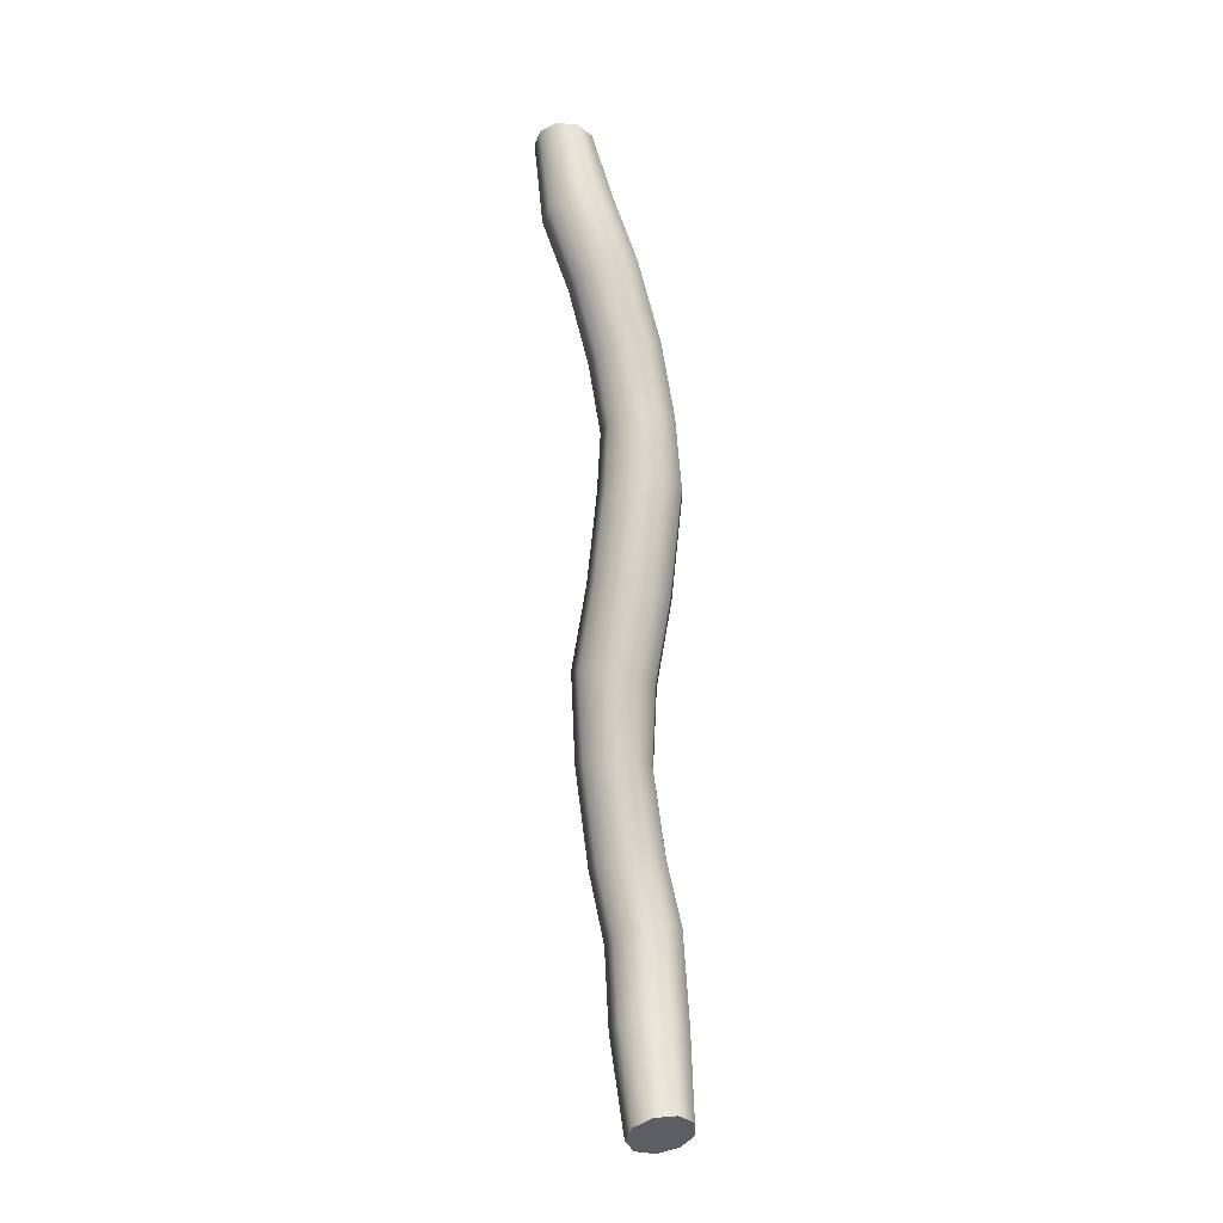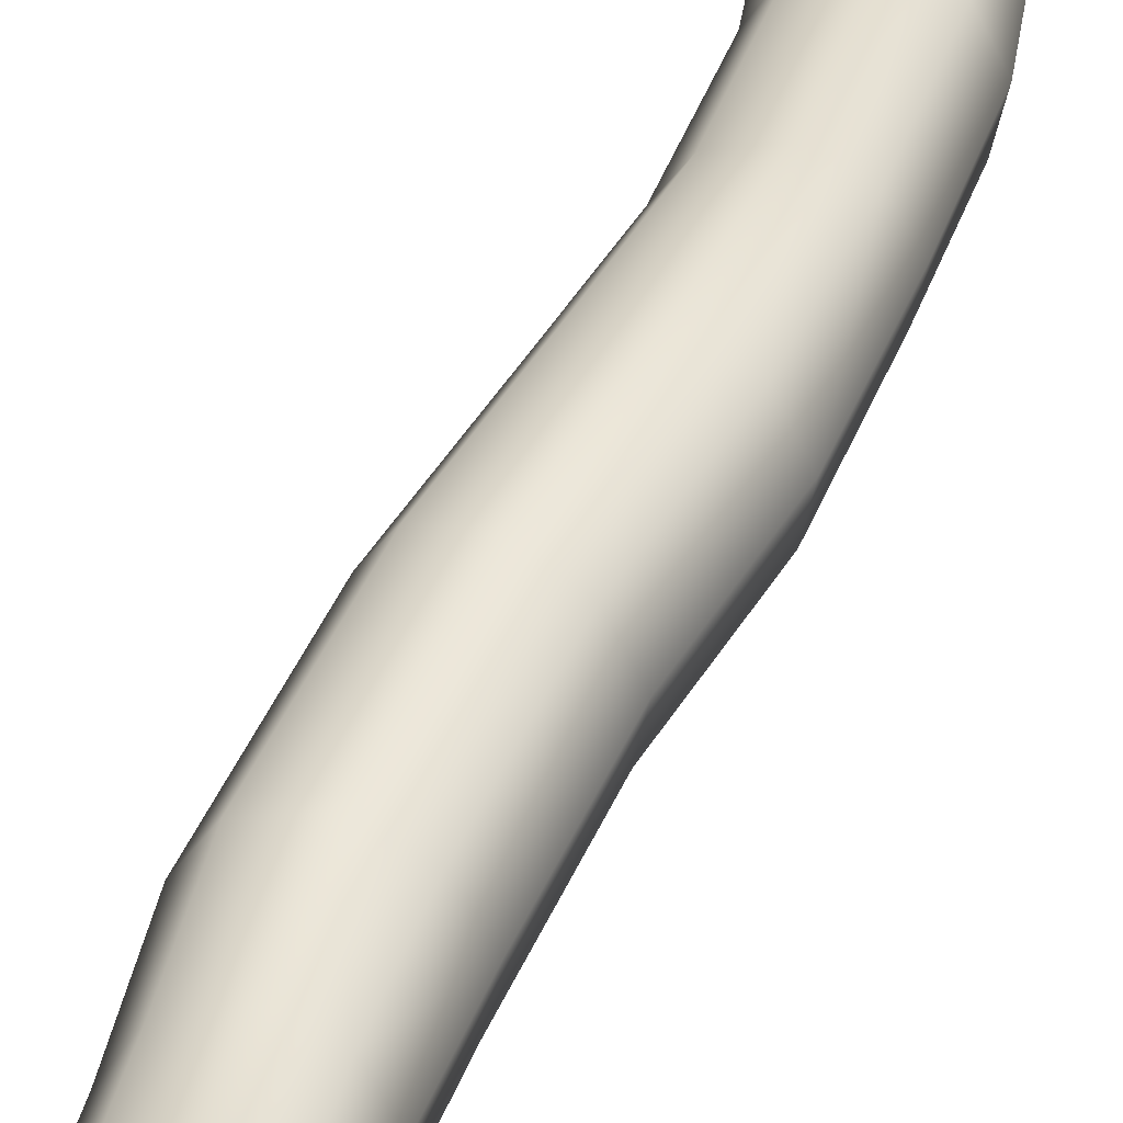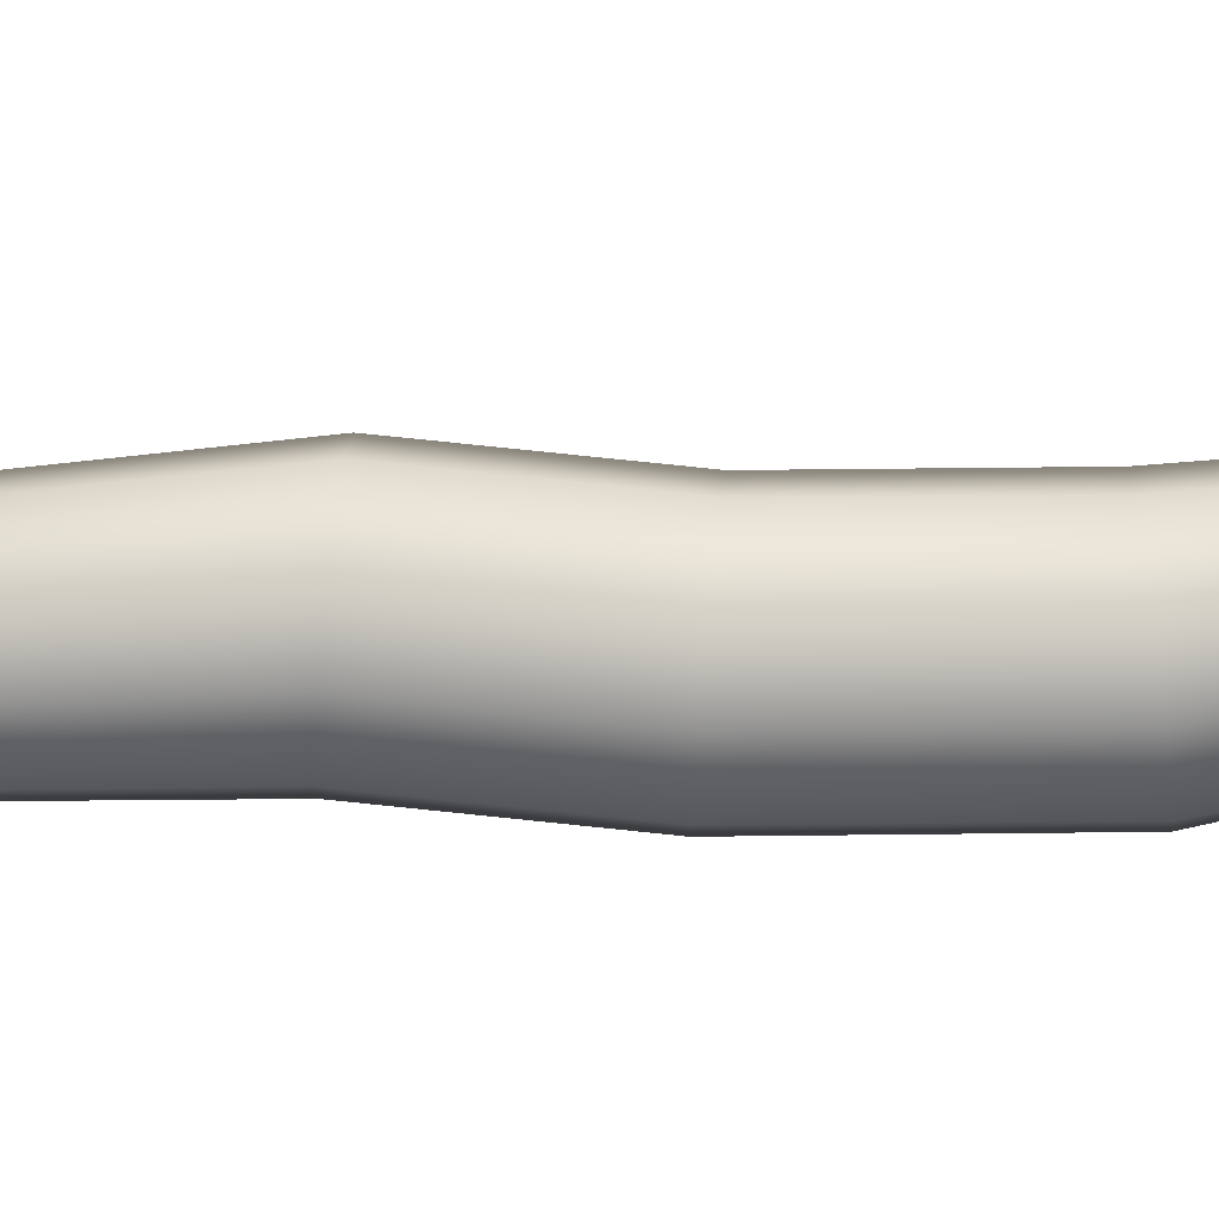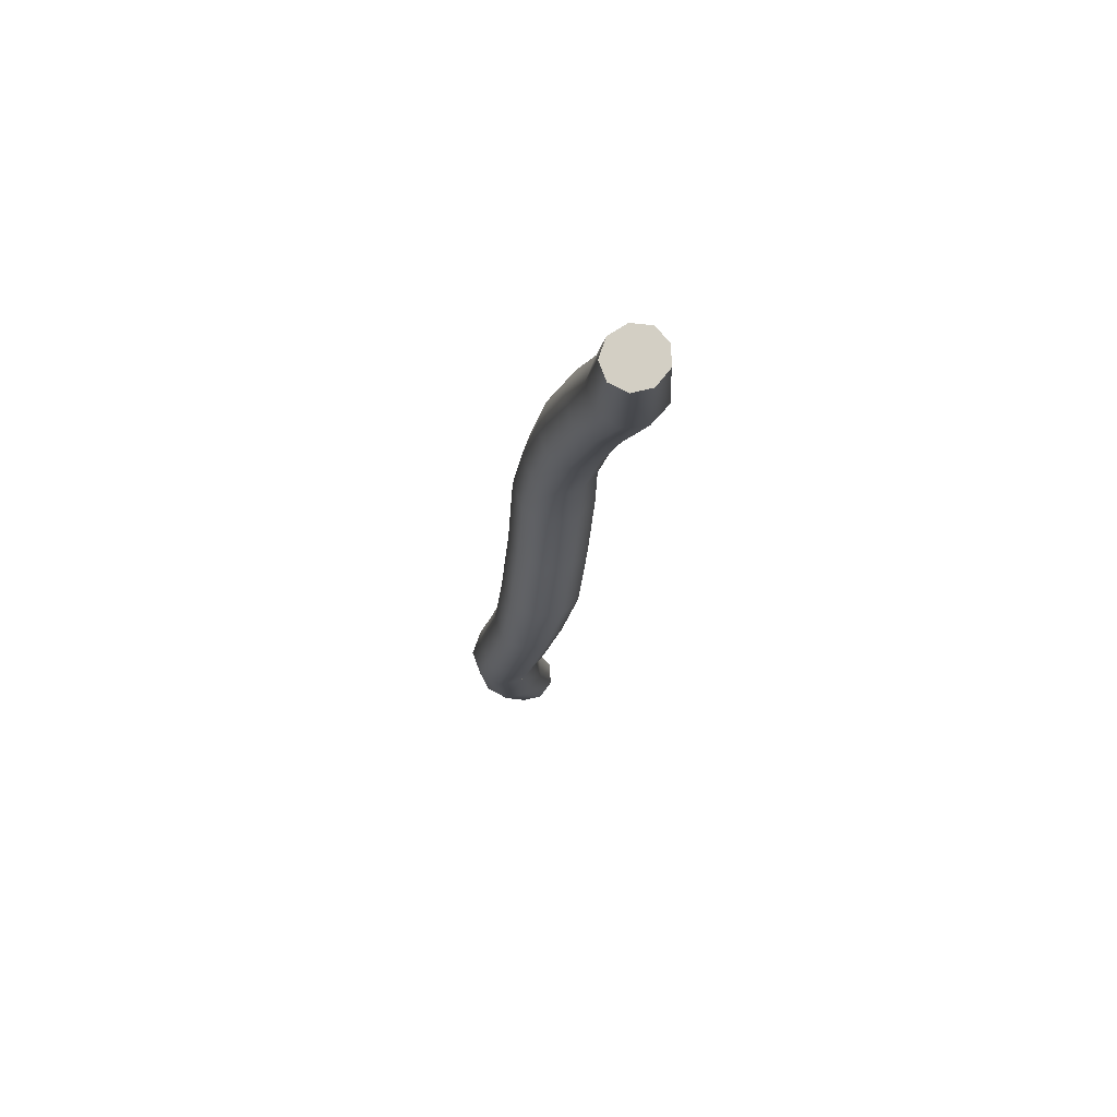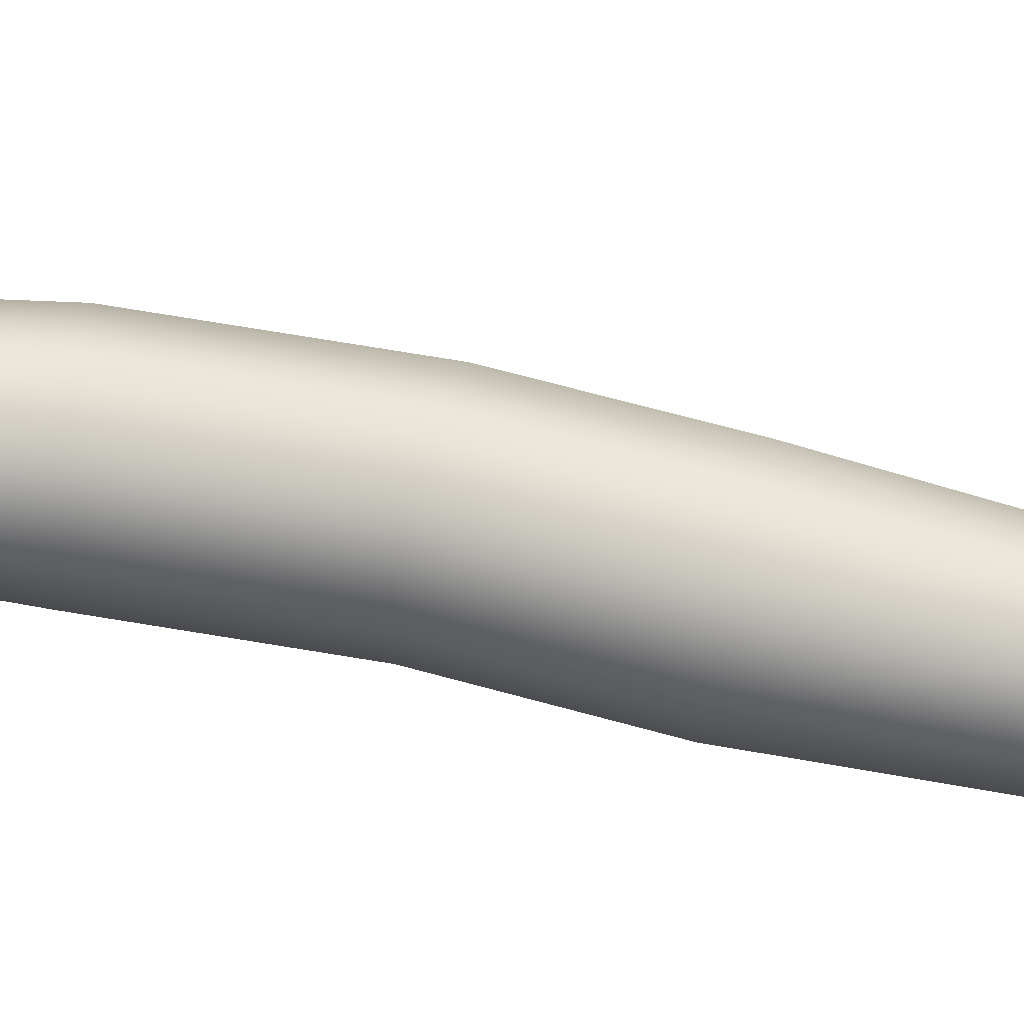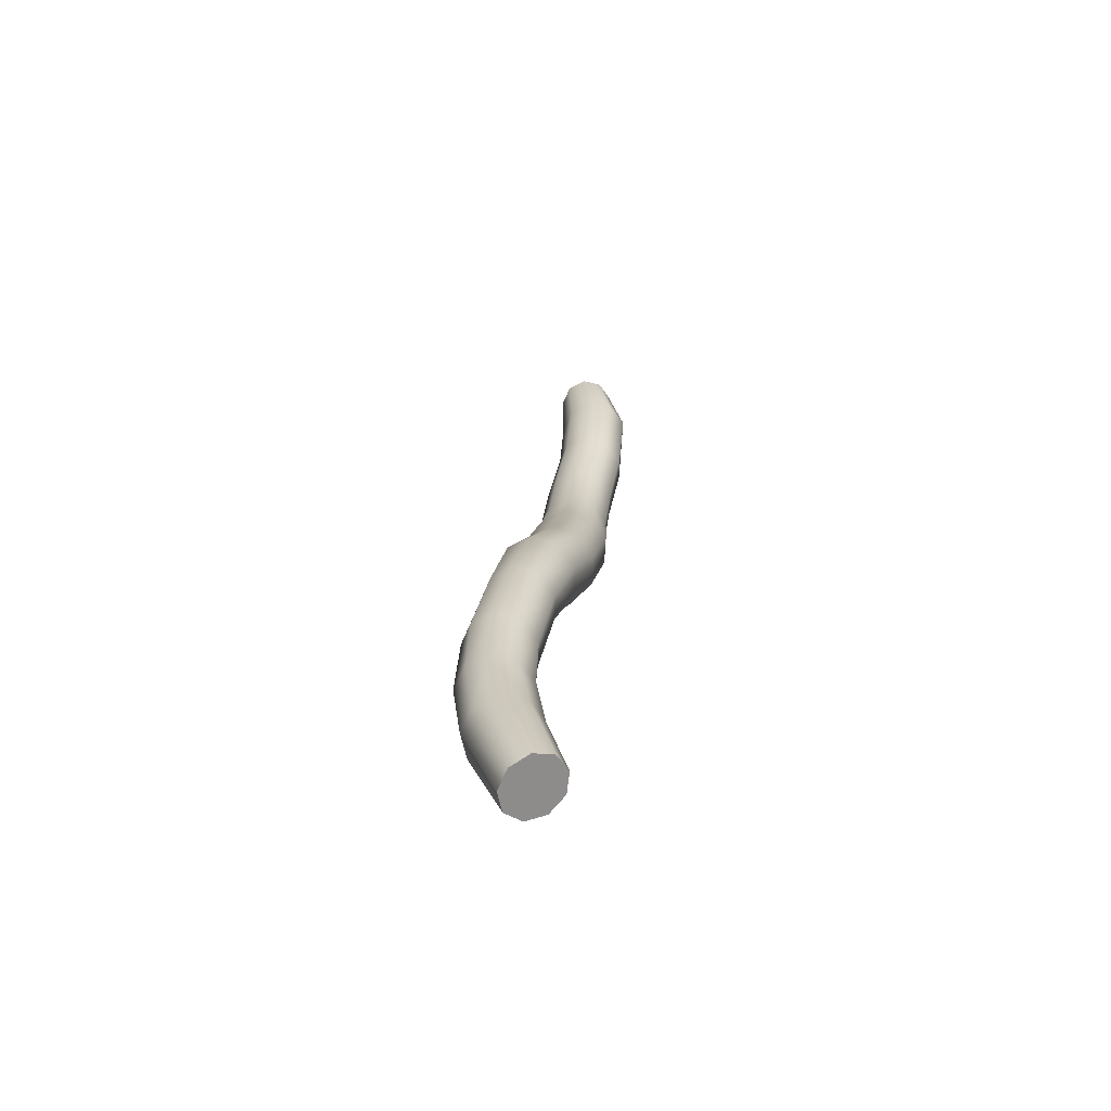
<metadata>
{"format":"obj","ext":"obj","renderer":"f3d","projection":"perspective","resolution":1024,"background":"white","views":[{"elev":-20.6,"azim":53.2,"up":"+Y"},{"elev":46.3,"azim":-167.3,"up":"+Z"},{"elev":73.1,"azim":79.3,"up":"+Z"},{"elev":68.9,"azim":-68.8,"up":"+Y"},{"elev":51.7,"azim":-88.8,"up":"+Z"},{"elev":-72.6,"azim":-33.2,"up":"+Y"}]}
</metadata>
<code>
o Branch_1_Cylinder.007
v -0.04809 -0.1647 0.1539
v 0.04063 0.13 0.1539
v -0.1428 -0.1362 0.1179
v -0.05407 0.1585 0.1179
v -0.1932 -0.121 0.02672
v -0.1045 0.1737 0.02672
v -0.1757 -0.1263 -0.07693
v -0.08696 0.1684 -0.07693
v -0.09848 -0.1495 -0.1446
v -0.009758 0.1451 -0.1446
v 0.002303 -0.1799 -0.1446
v 0.09102 0.1148 -0.1446
v 0.07951 -0.2031 -0.07693
v 0.1682 0.09156 -0.07693
v 0.09701 -0.2084 0.02672
v 0.1857 0.08629 0.02672
v 0.04662 -0.1932 0.1179
v 0.1353 0.1015 0.1179
v 0.005978 0.4872 0.1181
v 0.1046 0.4775 0.1536
v -0.0465 0.4968 0.02737
v -0.02828 0.5019 -0.07616
v 0.05213 0.5001 -0.1441
v 0.1571 0.4922 -0.1446
v 0.2375 0.482 -0.07741
v 0.2557 0.4742 0.02596
v 0.2032 0.4724 0.1172
v 0.03086 0.7039 0.122
v 0.1201 0.6985 0.1522
v -0.01773 0.7198 0.04264
v -0.002942 0.7388 -0.04864
v 0.06831 0.7519 -0.1091
v 0.1627 0.753 -0.1106
v 0.236 0.7416 -0.05226
v 0.254 0.7231 0.03852
v 0.2082 0.706 0.1193
v -0.09603 -0.4625 0.1012
v -0.1846 -0.4574 0.06891
v -0.2317 -0.4547 -0.01283
v -0.2153 -0.4556 -0.1058
v -0.1431 -0.4598 -0.1665
v -0.04891 -0.4652 -0.1665
v 0.02328 -0.4693 -0.1058
v 0.03964 -0.4703 -0.01283
v -0.007478 -0.4676 0.06891
v -0.1149 -0.8184 0.02745
v -0.2034 -0.8068 -0.003133
v -0.2506 -0.7876 -0.08263
v -0.2342 -0.7697 -0.1738
v -0.162 -0.7614 -0.2341
v -0.06778 -0.7668 -0.2352
v 0.004407 -0.7831 -0.1766
v 0.02077 -0.8029 -0.08579
v -0.02635 -0.8168 -0.0052
v -0.08864 -1.058 -0.02294
v -0.1777 -1.068 -0.0528
v -0.2277 -1.065 -0.1328
v -0.2153 -1.053 -0.2255
v -0.1463 -1.036 -0.2876
v -0.05299 -1.022 -0.2899
v 0.02101 -1.018 -0.2315
v 0.04105 -1.026 -0.1396
v -0.002253 -1.042 -0.05721
v 0.02852 0.9604 0.1741
v 0.1178 0.9516 0.2035
v -0.02007 0.9852 0.09703
v -0.005282 1.014 0.008494
v 0.06596 1.034 -0.05014
v 0.1603 1.036 -0.05143
v 0.2337 1.018 0.005221
v 0.2517 0.9889 0.09331
v 0.2059 0.9628 0.1716
v 0.02243 1.236 0.2602
v 0.1106 1.222 0.2912
v -0.02344 1.27 0.1853
v -0.005557 1.31 0.1016
v 0.06771 1.336 0.04815
v 0.1621 1.337 0.05001
v 0.2334 1.311 0.1063
v 0.2483 1.271 0.1907
v 0.1998 1.236 0.2637
v -0.007991 1.497 0.3566
v 0.08003 1.504 0.3898
v -0.05562 1.505 0.2755
v -0.04056 1.526 0.1847
v 0.03013 1.549 0.1265
v 0.1234 1.563 0.1282
v 0.1956 1.563 0.189
v 0.2129 1.547 0.2805
v 0.1673 1.524 0.3598
v -0.05096 -1.345 -0.01607
v -0.14 -1.361 -0.04319
v -0.19 -1.376 -0.1218
v -0.1777 -1.384 -0.215
v -0.1087 -1.38 -0.2793
v -0.01531 -1.367 -0.2846
v 0.0587 -1.351 -0.2283
v 0.07873 -1.339 -0.1369
v 0.03543 -1.337 -0.05308
v 0.03954 -1.69 -0.001751
v -0.03042 -1.723 -0.025
v -0.06826 -1.747 -0.09235
v -0.05628 -1.751 -0.1723
v -8.6e-05 -1.732 -0.2274
v 0.07403 -1.7 -0.2319
v 0.1314 -1.669 -0.1837
v 0.1451 -1.655 -0.1053
v 0.1089 -1.663 -0.03347
v -0.04702 1.841 0.37
v 0.02345 1.854 0.3937
v -0.08515 1.828 0.306
v -0.07309 1.822 0.2316
v -0.0165 1.826 0.1817
v 0.05816 1.837 0.1795
v 0.1159 1.851 0.2262
v 0.1298 1.861 0.2998
v 0.09329 1.862 0.366
f 2 3 1
f 4 5 3
f 6 7 5
f 8 9 7
f 9 12 11
f 12 13 11
f 14 15 13
f 8 21 22
f 16 17 15
f 18 1 17
f 11 41 9
f 24 34 25
f 6 19 21
f 18 20 2
f 16 27 18
f 14 26 16
f 12 25 14
f 10 24 12
f 10 22 23
f 4 20 19
f 33 68 69
f 22 30 31
f 25 35 26
f 23 31 32
f 20 28 19
f 26 36 27
f 24 32 33
f 21 28 30
f 27 29 20
f 40 48 39
f 9 40 7
f 3 37 1
f 7 39 5
f 5 38 3
f 17 37 45
f 15 45 44
f 13 44 43
f 11 43 42
f 47 57 56
f 43 53 52
f 41 49 40
f 38 46 37
f 44 54 53
f 41 51 50
f 39 47 38
f 45 46 54
f 42 52 51
f 63 98 62
f 54 55 63
f 51 61 60
f 49 57 48
f 52 62 61
f 50 58 49
f 46 56 55
f 53 63 62
f 51 59 50
f 70 80 71
f 30 64 66
f 36 65 29
f 33 70 34
f 31 66 67
f 34 71 35
f 32 67 68
f 28 65 64
f 35 72 36
f 78 88 79
f 68 76 77
f 64 74 73
f 71 81 72
f 69 77 78
f 66 73 75
f 72 74 65
f 69 79 70
f 67 75 76
f 89 115 116
f 75 85 76
f 79 89 80
f 76 86 77
f 73 83 82
f 81 89 90
f 77 87 78
f 73 84 75
f 74 90 83
f 96 106 105
f 59 96 95
f 56 93 92
f 55 99 63
f 60 97 96
f 57 94 93
f 62 97 61
f 58 95 94
f 56 91 55
f 101 103 105
f 94 102 93
f 98 106 97
f 95 103 94
f 92 100 91
f 99 107 98
f 95 105 104
f 93 101 92
f 91 108 99
f 110 114 112
f 85 113 86
f 83 109 82
f 90 116 117
f 86 114 87
f 82 111 84
f 83 117 110
f 87 115 88
f 84 112 85
f 2 4 3
f 4 6 5
f 6 8 7
f 8 10 9
f 9 10 12
f 12 14 13
f 14 16 15
f 8 6 21
f 16 18 17
f 18 2 1
f 11 42 41
f 24 33 34
f 6 4 19
f 18 27 20
f 16 26 27
f 14 25 26
f 12 24 25
f 10 23 24
f 10 8 22
f 4 2 20
f 33 32 68
f 22 21 30
f 25 34 35
f 23 22 31
f 20 29 28
f 26 35 36
f 24 23 32
f 21 19 28
f 27 36 29
f 40 49 48
f 9 41 40
f 3 38 37
f 7 40 39
f 5 39 38
f 17 1 37
f 15 17 45
f 13 15 44
f 11 13 43
f 47 48 57
f 43 44 53
f 41 50 49
f 38 47 46
f 44 45 54
f 41 42 51
f 39 48 47
f 45 37 46
f 42 43 52
f 63 99 98
f 54 46 55
f 51 52 61
f 49 58 57
f 52 53 62
f 50 59 58
f 46 47 56
f 53 54 63
f 51 60 59
f 70 79 80
f 30 28 64
f 36 72 65
f 33 69 70
f 31 30 66
f 34 70 71
f 32 31 67
f 28 29 65
f 35 71 72
f 78 87 88
f 68 67 76
f 64 65 74
f 71 80 81
f 69 68 77
f 66 64 73
f 72 81 74
f 69 78 79
f 67 66 75
f 89 88 115
f 75 84 85
f 79 88 89
f 76 85 86
f 73 74 83
f 81 80 89
f 77 86 87
f 73 82 84
f 74 81 90
f 96 97 106
f 59 60 96
f 56 57 93
f 55 91 99
f 60 61 97
f 57 58 94
f 62 98 97
f 58 59 95
f 56 92 91
f 108 100 101
f 101 102 103
f 103 104 105
f 105 106 107
f 107 108 105
f 108 101 105
f 94 103 102
f 98 107 106
f 95 104 103
f 92 101 100
f 99 108 107
f 95 96 105
f 93 102 101
f 91 100 108
f 111 109 112
f 109 110 112
f 110 117 116
f 116 115 110
f 115 114 110
f 114 113 112
f 85 112 113
f 83 110 109
f 90 89 116
f 86 113 114
f 82 109 111
f 83 90 117
f 87 114 115
f 84 111 112

</code>
